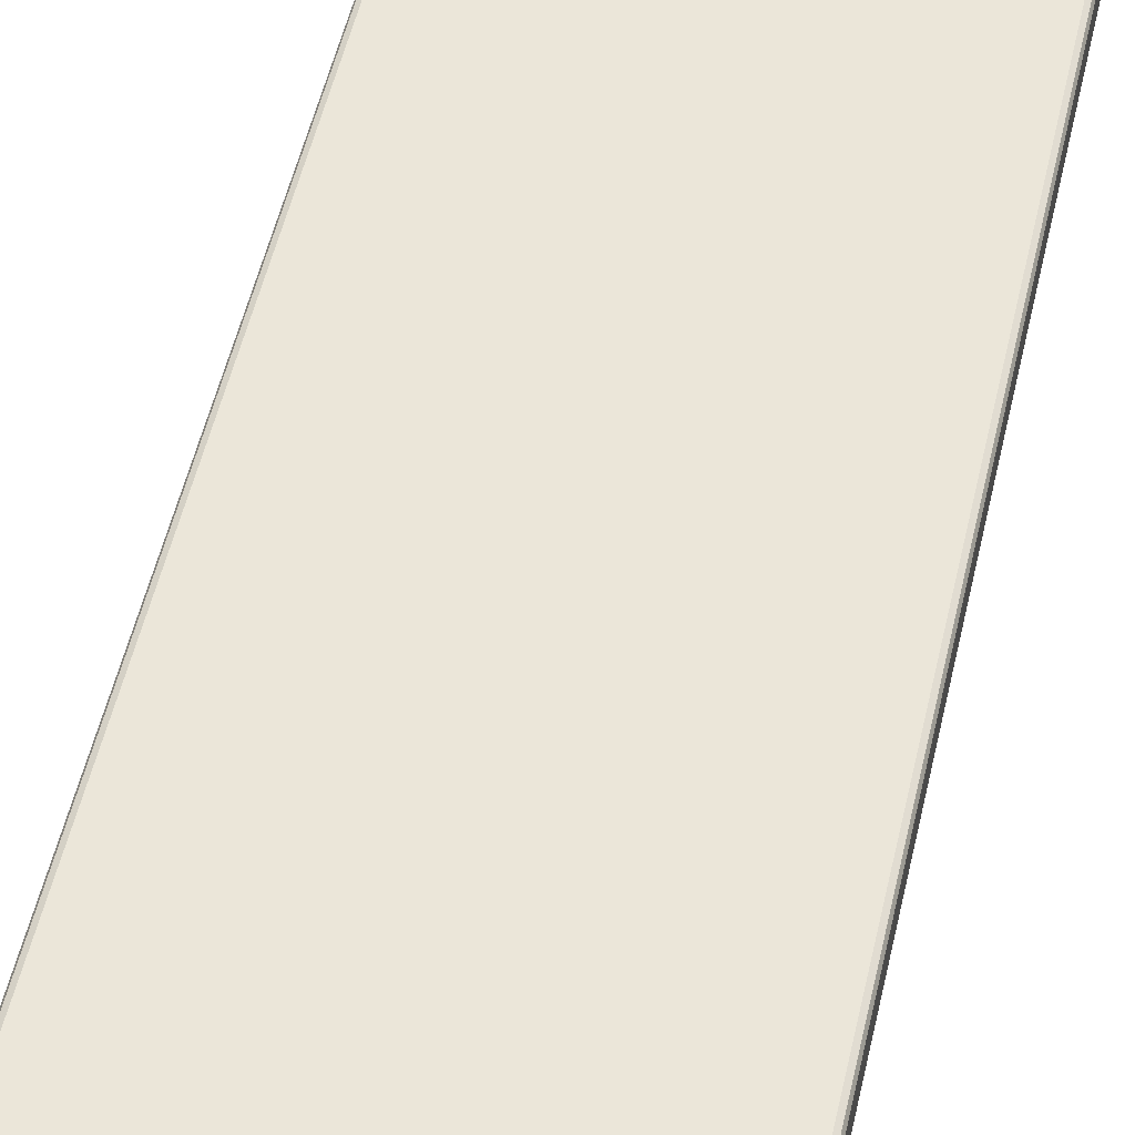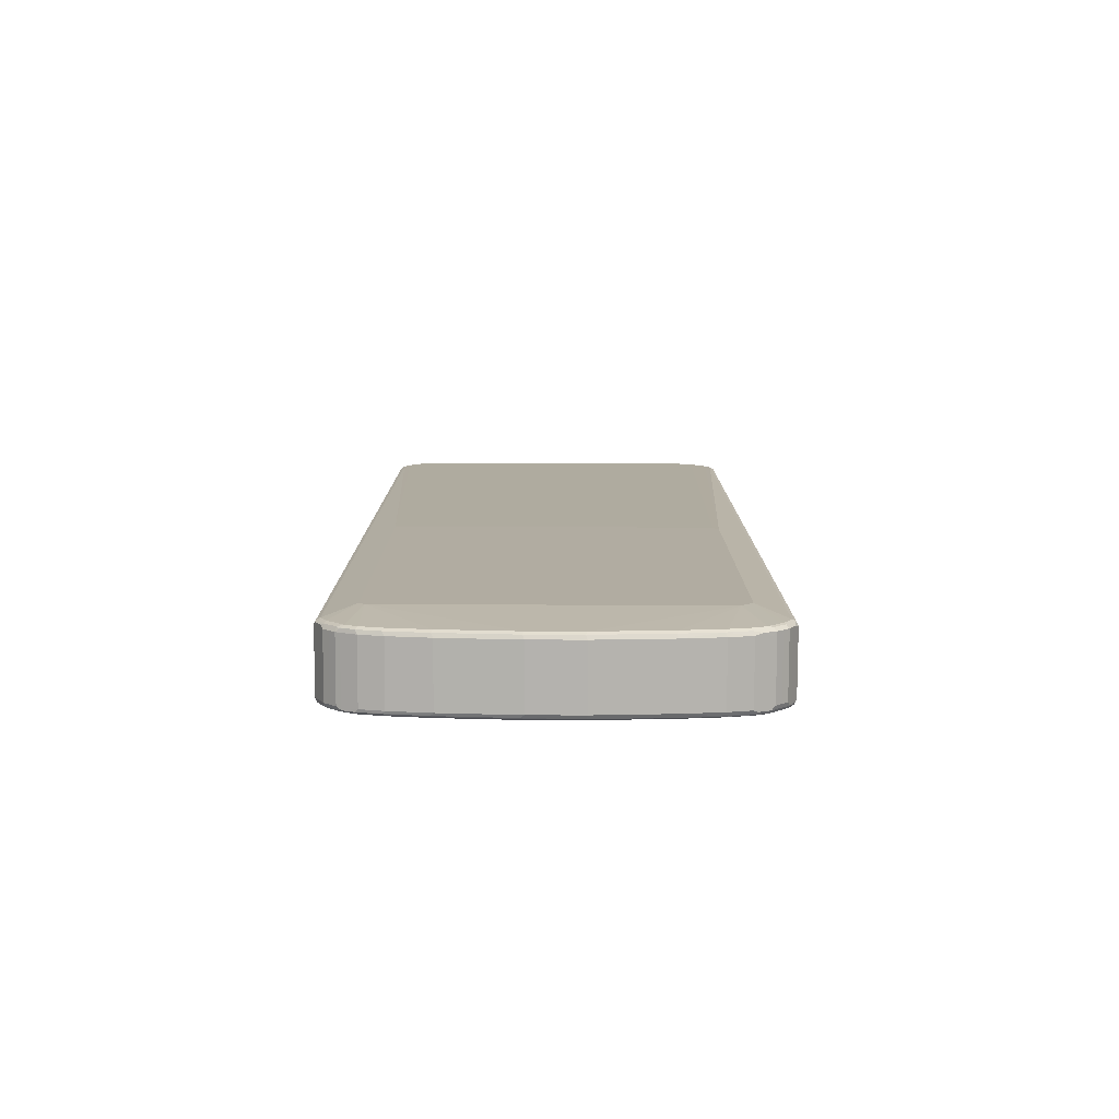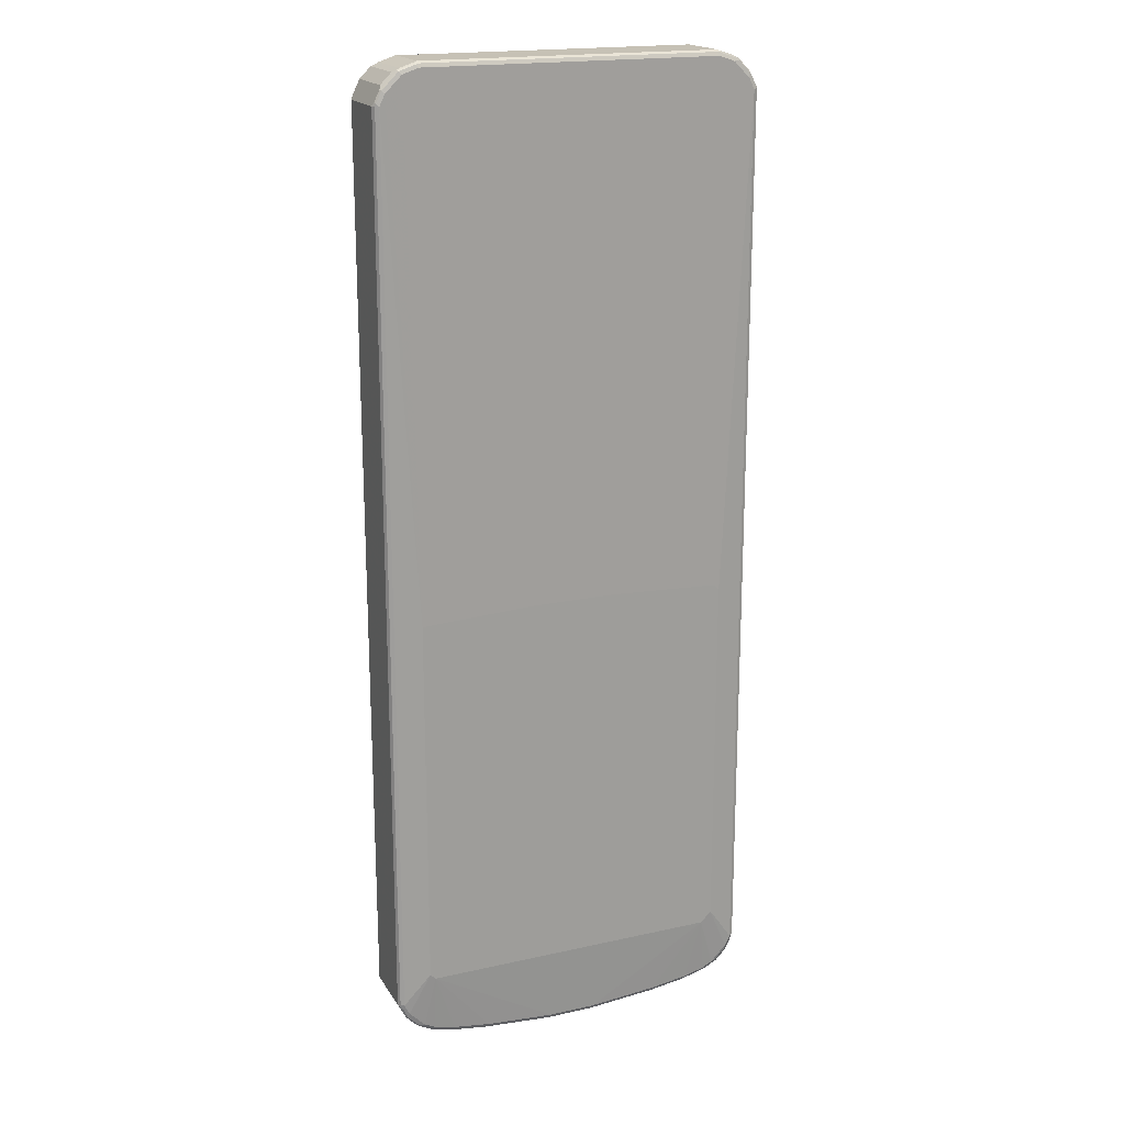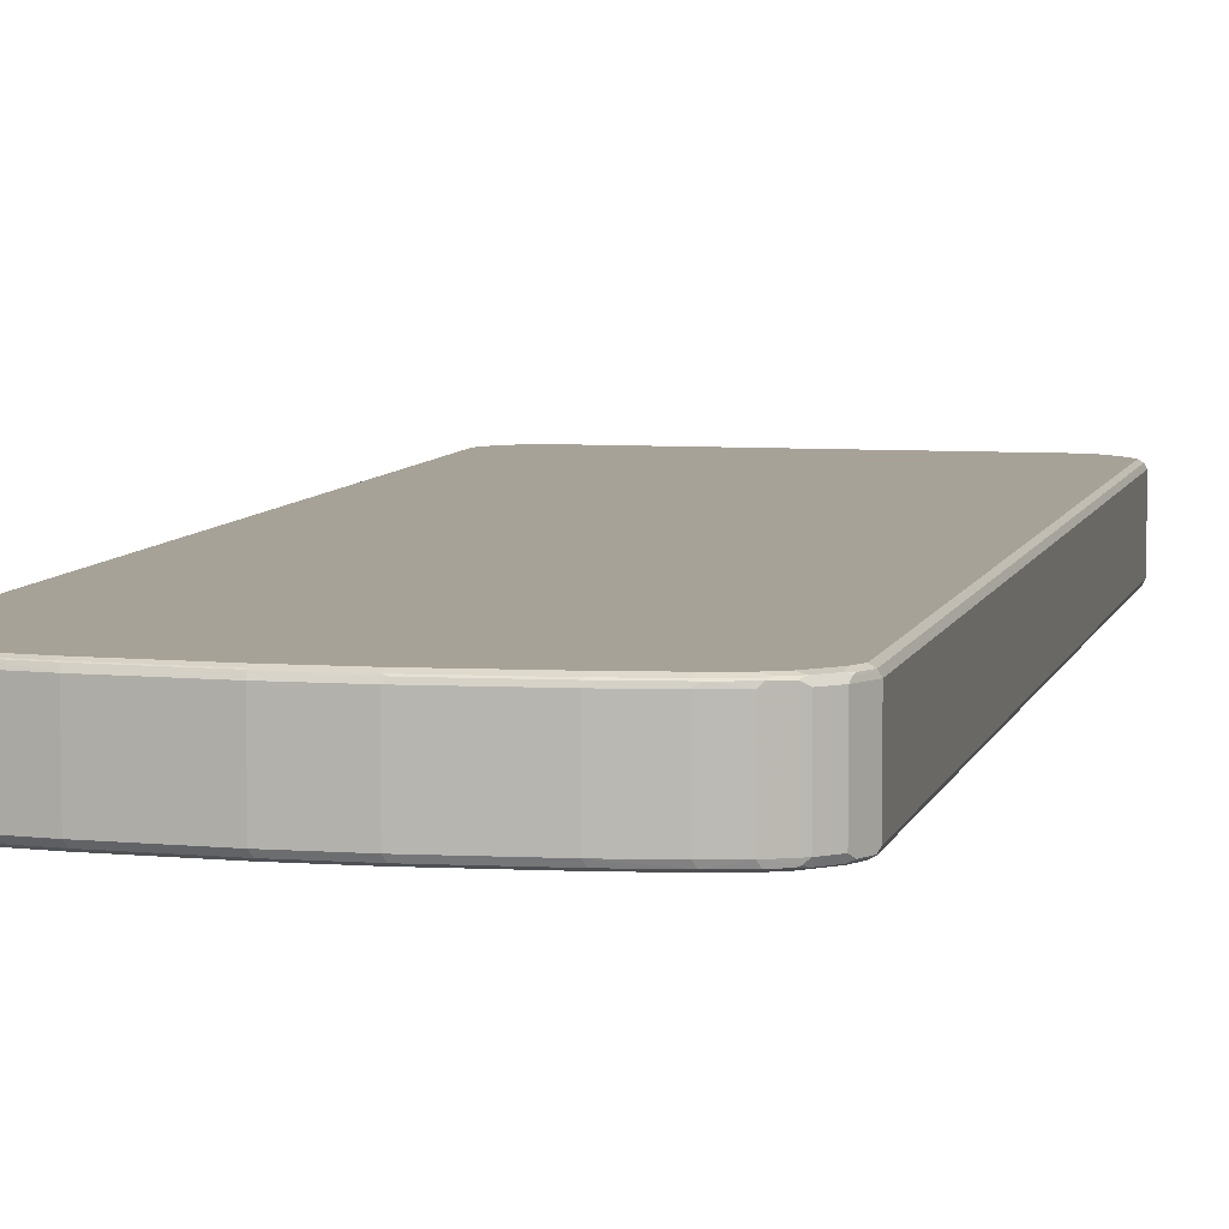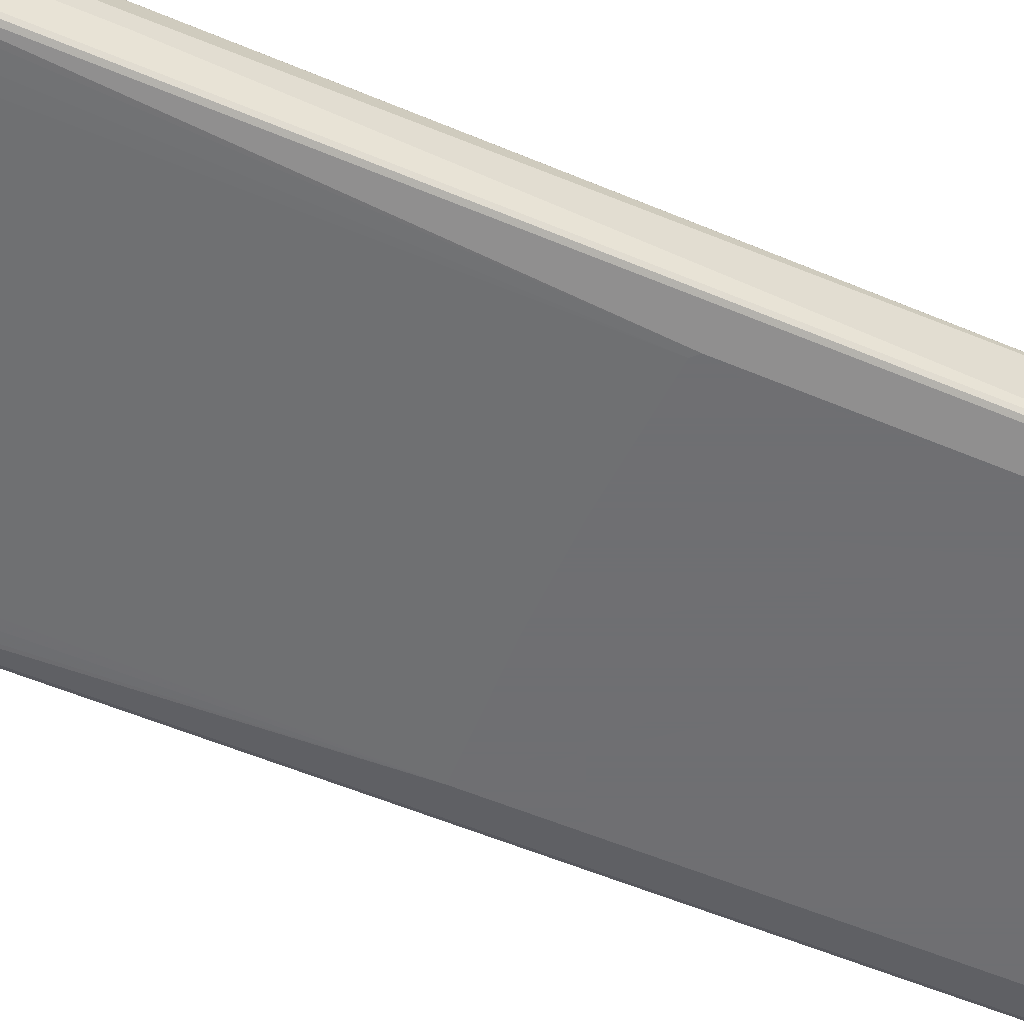
<metadata>
{"format":"obj","ext":"obj","renderer":"f3d","projection":"perspective","resolution":1024,"background":"white","views":[{"elev":55.9,"azim":13.3,"up":"+Z"},{"elev":-79.8,"azim":179.8,"up":"+Y"},{"elev":18.8,"azim":157.0,"up":"+Y"},{"elev":6.6,"azim":12.5,"up":"+Z"},{"elev":-54.7,"azim":-114.2,"up":"+Z"}]}
</metadata>
<code>
v -0.3653 0.558 -0.01014
v -0.3653 0.558 0.02029
v -0.3653 0.7102 -0.01014
v -0.3551 -0.8319 -0.05073
v -0.3653 0.7102 0.02029
v -0.3551 -0.8319 0.06088
v -0.3653 0.7204 0
v -0.3551 0.8624 -0.05073
v -0.3517 -0.8286 -0.0575
v -0.3501 -0.837 -0.0558
v -0.3483 -0.8454 -0.05411
v -0.345 -0.8522 -0.05073
v -0.3653 0.7204 0.01014
v -0.3551 0.8624 0.06088
v -0.345 -0.8522 0.06088
v -0.3517 -0.8387 0.06426
v -0.3501 -0.837 0.06848
v -0.3517 -0.8319 0.06764
v -0.3526 0.8676 0.06595
v -0.345 0.8827 -0.05073
v -0.3399 0.8904 -0.0558
v -0.3517 0.8657 -0.0575
v -0.345 -0.8319 -0.06088
v -0.3433 -0.8405 -0.05918
v -0.3399 -0.8573 -0.0558
v -0.3382 -0.8657 -0.05411
v -0.345 0.8827 0.06088
v -0.3382 -0.8657 0.0575
v -0.3416 -0.859 0.06426
v -0.3399 -0.8573 0.06848
v -0.345 -0.8319 0.07103
v -0.345 0.8624 0.07103
v -0.3517 0.8624 0.06764
v -0.3462 0.8725 0.06848
v -0.3361 0.8928 0.06848
v -0.3424 0.8878 0.06595
v -0.3382 0.8962 -0.05073
v -0.3348 0.8941 -0.05833
v -0.3416 0.886 -0.0575
v -0.345 0.8624 -0.06088
v -0.2942 -0.761 -0.07103
v -0.3348 -0.8522 -0.06088
v -0.3331 -0.8608 -0.05918
v -0.328 -0.876 -0.05411
v -0.3382 0.8962 0.06088
v -0.328 -0.876 0.0575
v -0.3315 -0.8692 0.06426
v -0.3298 -0.8676 0.06848
v -0.3348 -0.8522 0.07103
v -0.3348 0.8827 0.07103
v -0.326 0.903 0.06848
v -0.3179 0.9165 -0.05073
v -0.3247 0.9043 -0.05833
v -0.3348 0.8827 -0.06088
v -0.2942 -0.07091 -0.07103
v -0.2739 -0.7813 -0.07103
v -0.3247 -0.8624 -0.06088
v -0.3128 -0.8811 -0.05918
v -0.3179 -0.886 -0.05411
v -0.3179 0.9165 0.06088
v -0.3179 -0.886 0.0575
v -0.3112 -0.8895 0.06426
v -0.3247 -0.8624 0.07103
v -0.3094 -0.8878 0.06848
v -0.3145 0.903 0.07103
v -0.3158 0.9131 0.06848
v -0.3145 0.9143 -0.05833
v -0.3044 0.9233 -0.05073
v -0.3094 0.9207 -0.0558
v -0.3145 0.903 -0.06088
v -0.2841 -0.06086 -0.07103
v 0.2942 -0.7813 -0.07103
v -0.04055 -0.9233 -0.06088
v -0.1725 -0.9131 -0.06088
v -0.2435 -0.903 -0.06088
v -0.2841 -0.8928 -0.06088
v -0.3044 -0.8827 -0.06088
v -0.3094 -0.8878 -0.0558
v -0.2976 -0.8962 -0.05411
v -0.3112 -0.8895 -0.04735
v -0.312 0.9182 0.06595
v -0.3044 0.9233 0.06088
v -0.2976 -0.8962 0.0575
v -0.2841 -0.903 0.06088
v -0.2908 -0.8995 0.06426
v -0.3044 -0.8827 0.07103
v -0.2891 -0.8979 0.06848
v -0.3044 0.9131 0.07103
v -0.3077 0.9198 0.06764
v -0.3044 0.9131 -0.06088
v -0.3044 0.9198 -0.0575
v -0.2739 0.9335 -0.05073
v -0.279 0.931 -0.0558
v -0.2739 0.9233 -0.06088
v -0.07101 -0.05062 -0.07103
v 0.3044 -0.7711 -0.07103
v 0.3348 -0.8624 -0.06088
v 0.3145 -0.8827 -0.06088
v 0.2942 -0.8928 -0.06088
v 0.2537 -0.903 -0.06088
v 0.1826 -0.9131 -0.06088
v 0.0507 -0.9233 -0.06088
v -0.03719 -0.9301 -0.0575
v -0.2401 -0.9098 -0.0575
v -0.1691 -0.9198 -0.0575
v -0.2926 -0.8911 -0.05918
v -0.2807 -0.8995 -0.0575
v -0.301 -0.8895 -0.0575
v -0.2841 -0.903 -0.05073
v -0.2773 0.9301 0.06764
v -0.2739 0.9335 0.06088
v -0.2435 -0.9131 0.06088
v -0.2502 -0.9098 0.06426
v -0.2486 -0.9081 0.06848
v -0.2841 -0.8928 0.07103
v -0.2739 0.9233 0.07103
v -0.2739 0.9301 -0.0575
v 0.2841 0.9335 -0.05073
v 0.2841 0.9301 -0.0575
v 0.2891 0.9284 -0.05833
v 0.2841 0.9233 -0.06088
v 0.09132 -0.05062 -0.07103
v 0.3551 -0.8319 -0.06088
v 0.345 -0.8522 -0.06088
v 0.3044 -0.06086 -0.07103
v 0.3462 -0.8624 -0.05833
v 0.326 -0.8827 -0.05833
v 0.3179 -0.8895 -0.0575
v 0.2976 -0.8995 -0.0575
v 0.257 -0.9098 -0.0575
v 0.186 -0.9198 -0.0575
v 0.05406 -0.9301 -0.0575
v -0.04055 -0.9335 -0.05073
v -0.1725 -0.9233 -0.05073
v -0.2435 -0.9131 -0.05073
v 0.2807 0.9301 0.06764
v 0.2841 0.9335 0.06088
v -0.2435 -0.9098 0.06764
v -0.1725 -0.9233 0.06088
v -0.1776 -0.9182 0.06848
v -0.2435 -0.903 0.07103
v 0.2841 0.9233 0.07103
v 0.3145 0.9233 -0.05073
v 0.2908 0.9301 -0.05411
v 0.3196 0.9182 -0.05833
v 0.3145 0.9131 -0.06088
v 0.3619 -0.8319 -0.0575
v 0.3564 -0.8422 -0.05833
v 0.3551 0.8624 -0.06088
v 0.3602 0.8676 -0.05833
v 0.3247 0.903 -0.06088
v 0.345 0.8827 -0.06088
v 0.3526 -0.8573 -0.0558
v 0.3483 -0.8657 -0.05073
v 0.3382 -0.876 -0.05073
v 0.328 -0.886 -0.05073
v 0.3221 -0.8878 -0.0558
v 0.3019 -0.8979 -0.0558
v 0.2942 -0.903 -0.05073
v 0.2537 -0.9131 -0.05073
v 0.1826 -0.9233 -0.05073
v 0.0507 -0.9335 -0.05073
v -0.04055 -0.9335 0.06088
v 0.3112 0.9198 0.06764
v 0.2891 0.9284 0.06595
v 0.328 0.9165 0.06426
v 0.3145 0.9233 0.06088
v -0.1725 -0.9198 0.06764
v -0.1725 -0.9131 0.07103
v -0.04563 -0.9284 0.06848
v 0.3145 0.9131 0.07103
v 0.328 0.9165 -0.04735
v 0.3213 0.9198 -0.05411
v 0.3298 0.9081 -0.05833
v 0.3653 -0.8319 -0.05073
v 0.3627 -0.837 -0.0558
v 0.3619 0.8624 -0.0575
v 0.3501 0.8878 -0.05833
v 0.3619 0.8692 -0.05411
v 0.3653 0.8624 -0.05073
v 0.3551 -0.8522 -0.05073
v 0.3483 -0.8657 0.06088
v 0.3382 -0.876 0.06088
v 0.328 -0.886 0.06088
v 0.3196 -0.8904 0.06595
v 0.3213 -0.8895 -0.05073
v 0.2942 -0.903 0.06088
v 0.2537 -0.9131 0.06088
v 0.1826 -0.9233 0.06088
v 0.0507 -0.9335 0.06088
v 0.05578 -0.931 0.06595
v -0.04055 -0.9301 0.06764
v 0.3196 0.9182 0.06595
v 0.323 0.9114 0.06933
v 0.3331 0.9014 0.06933
v 0.3483 0.8962 0.06426
v -0.04055 -0.9233 0.07103
v 0.0507 -0.9301 0.06764
v 0.0507 -0.9233 0.07103
v 0.3247 0.903 0.07103
v 0.3483 0.8962 -0.04735
v 0.3315 0.9098 -0.05411
v 0.3653 -0.8319 0.06088
v 0.3517 0.8895 -0.05411
v 0.3551 0.8827 -0.05073
v 0.3653 0.8624 0.06088
v 0.3551 -0.8522 0.06088
v 0.3501 -0.8599 0.06595
v 0.345 -0.8637 0.06848
v 0.3247 -0.884 0.06848
v 0.2993 -0.9005 0.06595
v 0.2587 -0.9107 0.06595
v 0.1877 -0.9207 0.06595
v 0.1826 -0.9198 0.06764
v 0.3433 0.8911 0.06933
v 0.345 0.8827 0.07103
v 0.3501 0.8878 0.06595
v 0.3585 0.876 0.06426
v 0.3551 0.8827 0.06088
v 0.1826 -0.9131 0.07103
v 0.3619 -0.8354 0.06764
v 0.3602 -0.8396 0.06595
v 0.3602 0.8676 0.06595
v 0.3619 0.859 0.06764
v 0.3517 -0.8557 0.06764
v 0.345 -0.8522 0.07103
v 0.3348 -0.8624 0.07103
v 0.3145 -0.8827 0.07103
v 0.3044 -0.8941 0.06848
v 0.2942 -0.8995 0.06764
v 0.2537 -0.9098 0.06764
v 0.3551 0.8624 0.07103
v 0.2537 -0.903 0.07103
v 0.3551 -0.8319 0.07103
v 0.2942 -0.8928 0.07103
f 1 2 5
f 136 142 171
f 133 139 134
f 133 163 139
f 133 190 163
f 133 162 190
f 131 162 132
f 131 161 162
f 130 161 131
f 130 160 161
f 130 159 160
f 129 159 130
f 129 158 159
f 128 158 129
f 128 157 158
f 127 157 128
f 127 156 157
f 127 155 156
f 126 176 153
f 126 148 176
f 126 155 127
f 126 154 155
f 126 153 154
f 125 152 149
f 125 151 152
f 125 146 151
f 136 171 164
f 123 150 147
f 136 164 193
f 136 165 137
f 150 204 179
f 150 178 204
f 149 178 150
f 149 152 178
f 147 180 175
f 147 177 180
f 147 150 177
f 147 176 148
f 147 175 176
f 145 151 146
f 145 174 151
f 145 202 174
f 145 173 202
f 143 172 173
f 143 166 172
f 143 167 166
f 140 197 169
f 140 170 197
f 140 192 170
f 140 168 192
f 139 192 168
f 139 163 192
f 138 139 168
f 137 166 167
f 137 165 166
f 136 193 165
f 150 179 180
f 123 149 150
f 123 148 126
f 104 105 134
f 104 109 107
f 104 135 109
f 103 134 105
f 103 133 134
f 103 162 133
f 103 132 162
f 101 132 102
f 101 131 132
f 100 129 130
f 100 131 101
f 100 130 131
f 99 129 100
f 98 129 99
f 98 128 129
f 98 127 128
f 97 127 98
f 97 126 127
f 97 124 126
f 96 149 123
f 96 125 149
f 96 123 124
f 94 122 95
f 94 121 122
f 94 120 121
f 104 134 135
f 123 126 124
f 106 107 108
f 110 137 111
f 123 147 148
f 121 125 122
f 121 146 125
f 120 146 121
f 120 145 146
f 120 173 145
f 120 144 173
f 118 167 143
f 118 137 167
f 118 120 119
f 118 144 120
f 118 173 144
f 118 143 173
f 117 119 120
f 114 169 141
f 114 140 169
f 114 168 140
f 114 138 168
f 112 139 138
f 112 134 139
f 112 135 134
f 112 114 113
f 112 138 114
f 110 142 136
f 110 116 142
f 110 136 137
f 150 180 177
f 151 174 178
f 151 178 152
f 203 222 208
f 203 221 222
f 201 204 202
f 201 205 204
f 198 220 199
f 198 214 220
f 196 205 201
f 196 219 205
f 196 206 219
f 196 218 206
f 196 223 218
f 196 217 223
f 196 216 217
f 196 215 216
f 195 216 215
f 195 200 216
f 195 215 196
f 191 214 198
f 191 213 214
f 191 198 192
f 189 191 190
f 189 213 191
f 189 212 213
f 188 212 189
f 187 212 188
f 203 208 207
f 187 211 212
f 203 206 224
f 206 218 223
f 229 235 230
f 223 232 224
f 221 232 234
f 221 224 232
f 221 226 225
f 221 234 226
f 216 223 217
f 216 232 223
f 214 233 220
f 214 231 233
f 212 214 213
f 212 231 214
f 211 231 212
f 211 230 231
f 211 229 230
f 210 235 229
f 210 228 235
f 209 228 210
f 209 227 228
f 209 226 227
f 209 225 226
f 208 221 225
f 208 222 221
f 208 225 209
f 206 223 224
f 203 224 221
f 185 211 187
f 185 229 211
f 185 210 229
f 164 171 193
f 163 191 192
f 163 190 191
f 161 190 162
f 161 189 190
f 160 189 161
f 160 188 189
f 159 185 187
f 159 186 185
f 159 188 160
f 159 187 188
f 157 159 158
f 157 186 159
f 156 186 157
f 156 185 186
f 156 184 185
f 155 184 156
f 155 183 184
f 154 183 155
f 154 182 183
f 154 207 182
f 154 181 207
f 153 175 181
f 153 176 175
f 153 181 154
f 165 193 166
f 166 194 195
f 166 195 196
f 166 196 201
f 184 210 185
f 183 209 210
f 183 210 184
f 182 209 183
f 182 208 209
f 182 207 208
f 180 219 206
f 180 205 219
f 179 205 180
f 179 204 205
f 178 202 204
f 175 206 203
f 94 117 120
f 175 180 206
f 175 203 207
f 174 202 178
f 172 202 173
f 172 201 202
f 171 195 194
f 171 200 195
f 170 199 197
f 170 198 199
f 170 192 198
f 166 171 194
f 166 193 171
f 166 201 172
f 175 207 181
f 93 118 119
f 93 119 117
f 92 118 93
f 31 141 169
f 31 115 141
f 31 86 115
f 31 63 86
f 31 49 63
f 30 63 49
f 30 48 63
f 30 47 48
f 29 47 30
f 28 47 29
f 28 46 47
f 27 36 45
f 26 46 28
f 26 44 46
f 26 43 44
f 25 43 26
f 23 55 41
f 23 40 55
f 23 43 24
f 23 42 43
f 23 41 42
f 22 54 40
f 22 39 54
f 21 39 22
f 21 38 39
f 31 169 197
f 21 37 38
f 31 197 199
f 31 220 233
f 37 53 38
f 37 52 53
f 37 60 52
f 37 45 60
f 35 50 51
f 35 45 36
f 35 51 45
f 32 34 33
f 32 35 34
f 32 50 35
f 31 50 32
f 31 65 50
f 31 88 65
f 31 116 88
f 31 142 116
f 31 171 142
f 31 200 171
f 31 216 200
f 31 232 216
f 31 234 232
f 31 226 234
f 31 227 226
f 31 228 227
f 31 235 228
f 31 233 235
f 31 199 220
f 20 37 21
f 20 45 37
f 20 27 45
f 6 19 14
f 6 18 19
f 6 17 18
f 6 16 17
f 6 29 16
f 6 15 29
f 5 14 13
f 4 22 9
f 4 8 22
f 4 15 6
f 4 12 15
f 4 26 12
f 4 11 26
f 4 10 11
f 4 9 10
f 3 7 8
f 2 14 5
f 2 6 14
f 1 6 2
f 1 4 6
f 1 8 4
f 1 3 8
f 1 7 3
f 1 13 7
f 1 5 13
f 7 13 14
f 7 14 8
f 8 14 27
f 8 27 20
f 19 35 36
f 19 34 35
f 19 33 34
f 18 33 19
f 17 33 18
f 17 32 33
f 17 31 32
f 17 49 31
f 17 30 49
f 16 30 17
f 16 29 30
f 15 28 29
f 38 53 54
f 14 36 27
f 12 28 15
f 12 26 28
f 10 26 11
f 10 25 26
f 10 43 25
f 10 24 43
f 9 40 23
f 9 22 40
f 9 24 10
f 9 23 24
f 8 21 22
f 8 20 21
f 14 19 36
f 230 235 233
f 38 54 39
f 41 56 77
f 74 104 75
f 73 103 74
f 73 132 103
f 73 102 132
f 72 101 102
f 72 100 101
f 72 99 100
f 72 98 99
f 72 97 98
f 72 124 97
f 72 96 124
f 71 94 95
f 71 90 94
f 69 117 91
f 69 93 117
f 68 93 69
f 68 92 93
f 68 111 92
f 68 82 111
f 67 91 90
f 67 69 91
f 66 89 81
f 66 88 89
f 64 115 86
f 64 87 115
f 74 103 105
f 62 87 64
f 74 105 104
f 75 107 76
f 92 137 118
f 92 111 137
f 90 117 94
f 90 91 117
f 88 110 89
f 88 116 110
f 87 141 115
f 87 114 141
f 84 87 85
f 84 114 87
f 84 113 114
f 84 112 113
f 84 135 112
f 84 109 135
f 82 110 111
f 82 89 110
f 81 89 82
f 79 84 83
f 79 109 84
f 79 107 109
f 79 108 107
f 78 108 79
f 77 106 108
f 76 107 106
f 76 106 77
f 75 104 107
f 62 85 87
f 62 84 85
f 62 83 84
f 51 65 88
f 50 65 51
f 48 86 63
f 48 64 86
f 47 64 48
f 47 62 64
f 46 62 47
f 46 61 62
f 45 51 60
f 44 61 46
f 44 59 61
f 44 58 59
f 43 58 44
f 43 77 58
f 43 57 77
f 42 57 43
f 41 72 56
f 41 96 72
f 41 125 96
f 41 122 125
f 41 95 122
f 41 71 95
f 41 55 71
f 41 57 42
f 41 77 57
f 51 88 66
f 51 66 60
f 52 67 53
f 52 60 82
f 62 79 83
f 62 80 79
f 60 81 82
f 60 66 81
f 59 62 61
f 59 80 62
f 59 79 80
f 59 78 79
f 58 78 59
f 58 108 78
f 58 77 108
f 56 76 77
f 40 54 55
f 56 75 76
f 56 73 74
f 56 102 73
f 56 72 102
f 55 90 71
f 55 70 90
f 54 70 55
f 53 70 54
f 53 90 70
f 53 67 90
f 52 69 67
f 52 68 69
f 52 82 68
f 56 74 75
f 230 233 231

</code>
